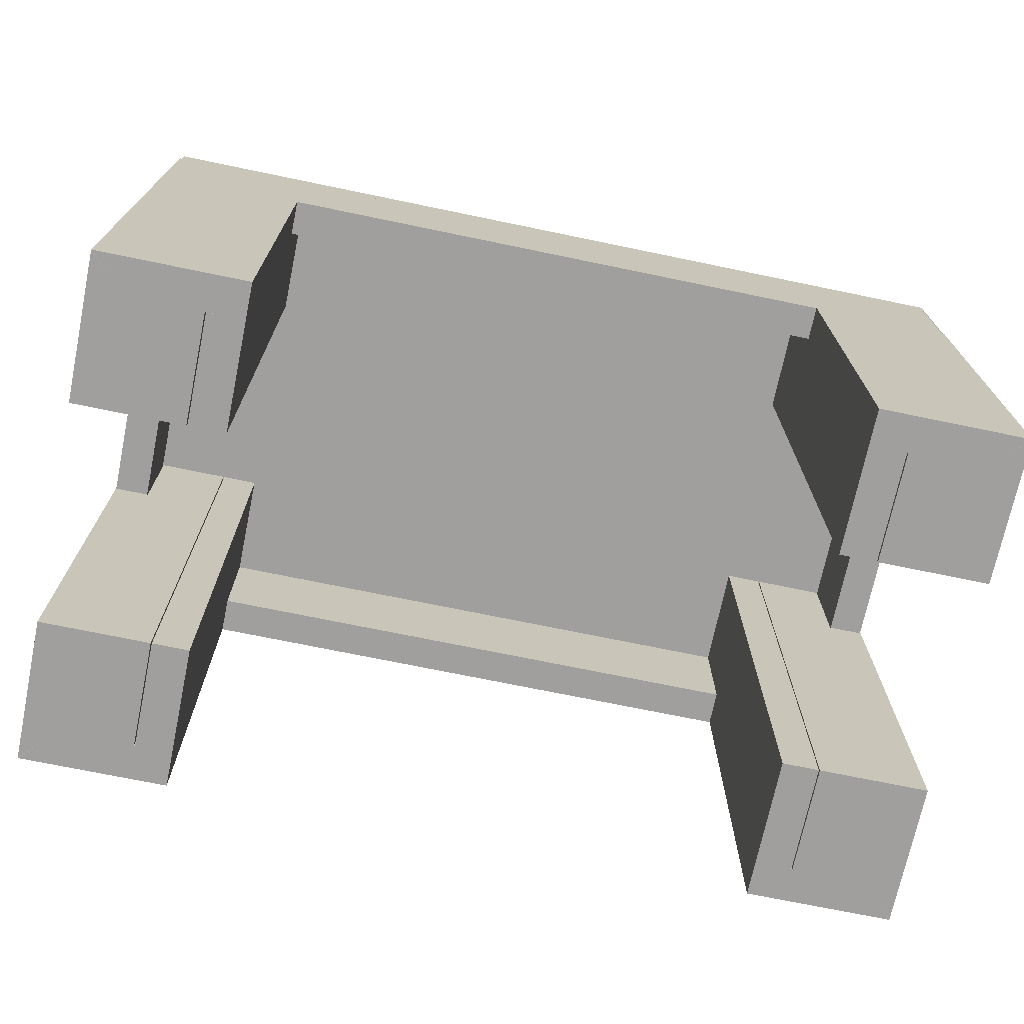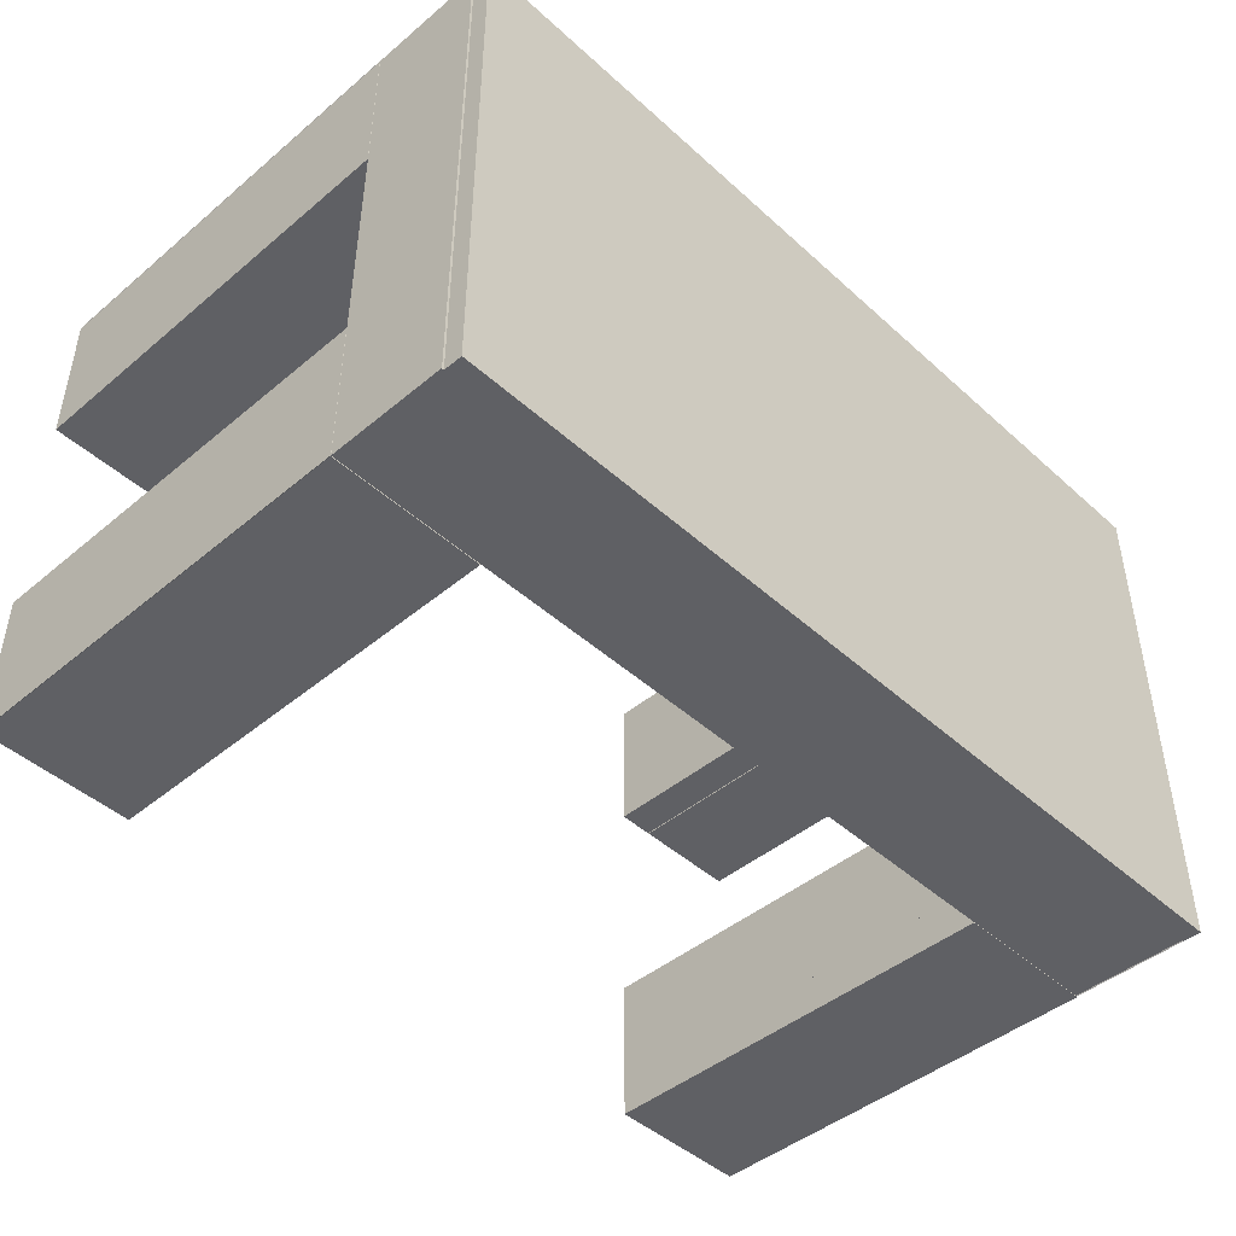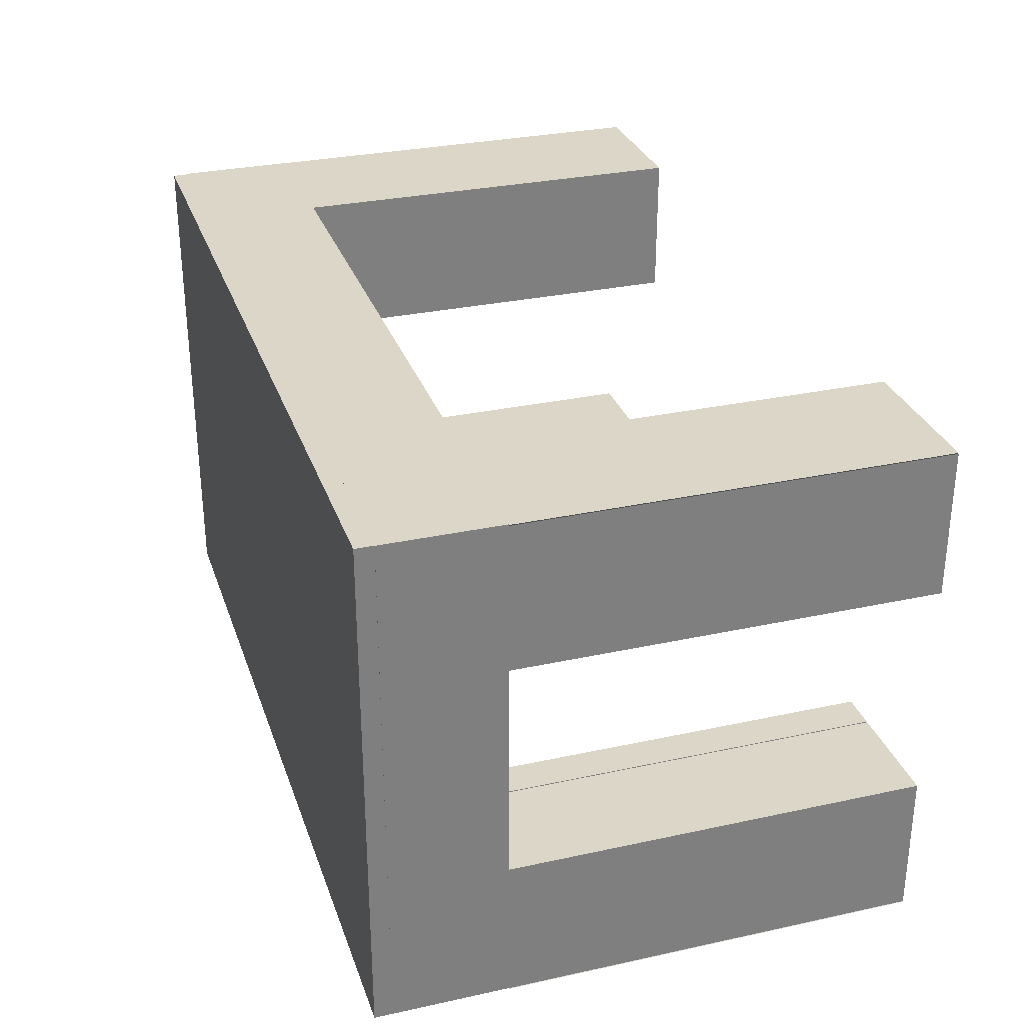
<metadata>
{"format":"obj","ext":"obj","renderer":"f3d","projection":"perspective","resolution":1024,"background":"white","views":[{"elev":-71.5,"azim":168.3,"up":"+Y"},{"elev":-45.3,"azim":133.9,"up":"+Z"},{"elev":30.2,"azim":-107.5,"up":"+Z"}]}
</metadata>
<code>
v -0.3744 0.09638 -0.2173
v 0.3845 0.195 -0.2173
v 0.3845 0.09638 -0.2173
v -0.3744 0.195 -0.2173
v 0.3528 0.195 -0.1864
v 0.3528 0.09638 -0.1864
v -0.3452 0.195 -0.1864
v -0.3452 0.09638 -0.1864
v -0.3759 0.195 0.2265
v -0.3757 0.0961 -0.2173
v -0.3759 0.0961 0.2265
v -0.3757 0.195 -0.2173
v -0.3454 0.0961 0.1951
v -0.3454 0.195 0.1951
v -0.3452 0.0961 -0.1864
v 0.3528 0.0961 0.1951
v 0.3528 -0.2626 0.09995
v 0.3528 -0.2626 0.1951
v 0.3528 0.0961 0.09995
v 0.3845 -0.2626 0.09995
v 0.3845 -0.2626 0.2255
v 0.3845 0.0961 0.09995
v 0.3845 0.0961 0.2255
v 0.2574 -0.2626 0.09995
v 0.2891 -0.2626 0.1951
v 0.2574 -0.2626 0.1951
v 0.2891 -0.2626 0.09995
v 0.2574 0.195 0.1951
v 0.2891 0.195 0.09995
v 0.2891 0.195 0.1951
v 0.2574 0.195 0.09995
v 0.3217 0.195 0.09995
v 0.3217 -0.2626 0.1951
v 0.3217 -0.2626 0.09995
v 0.3217 0.195 0.1951
v 0.29 -0.2626 0.09995
v 0.29 0.195 0.1951
v 0.29 -0.2626 0.1951
v 0.29 0.195 0.09995
v 0.3211 -0.2626 0.09995
v 0.3211 -0.2626 0.1951
v 0.3211 0.195 0.1951
v 0.3528 0.195 0.09995
v 0.3528 0.195 0.1951
v 0.3211 0.195 0.09995
v 0.3845 -0.2626 0.2262
v 0.2574 -0.2626 0.2262
v 0.3533 -0.2626 0.1951
v 0.2574 0.0961 0.2262
v 0.3533 0.0961 0.1951
v 0.3845 0.0961 0.2262
v 0.2574 0.0961 0.1951
v -0.3448 -0.2626 0.1951
v -0.3448 -0.2626 0.09995
v -0.3448 0.0961 0.1951
v -0.3766 -0.2626 0.09995
v -0.3448 0.0961 0.09995
v -0.3766 -0.2626 0.2255
v -0.3766 0.0961 0.09995
v -0.3766 0.0961 0.2255
v -0.2495 -0.2626 0.1951
v -0.2812 -0.2626 0.1951
v -0.2495 -0.2626 0.09995
v -0.2495 0.195 0.1951
v -0.2812 -0.2626 0.09995
v -0.2812 0.195 0.1951
v -0.2812 0.195 0.09995
v -0.2495 0.195 0.09995
v -0.3138 -0.2626 0.09995
v -0.3138 -0.2626 0.1951
v -0.3138 0.195 0.09995
v -0.2821 -0.2626 0.09995
v -0.3138 0.195 0.1951
v -0.2821 -0.2626 0.1951
v -0.2821 0.195 0.1951
v -0.2821 0.195 0.09995
v -0.3131 -0.2626 0.1951
v -0.3131 -0.2626 0.09995
v -0.3131 0.195 0.1951
v -0.3448 0.195 0.1951
v -0.3448 0.195 0.09995
v -0.3131 0.195 0.09995
v -0.2495 -0.2626 0.2262
v -0.3766 -0.2626 0.2262
v -0.2495 0.0961 0.2262
v -0.3454 -0.2626 0.1951
v -0.3766 0.0961 0.2262
v -0.2495 0.0961 0.1951
v 0.3528 -0.2626 -0.1864
v 0.3528 -0.2626 -0.09129
v 0.3528 0.0961 -0.1864
v 0.3845 -0.2626 -0.09129
v 0.3528 0.0961 -0.09129
v 0.3845 -0.2626 -0.2168
v 0.3845 0.0961 -0.09129
v 0.3845 0.0961 -0.2168
v 0.2574 -0.2626 -0.1864
v 0.2891 -0.2626 -0.1864
v 0.2574 -0.2626 -0.09129
v 0.2574 0.195 -0.1864
v 0.2891 -0.2626 -0.09129
v 0.2891 0.195 -0.1864
v 0.2891 0.195 -0.09129
v 0.2574 0.195 -0.09129
v 0.3217 -0.2626 -0.09129
v 0.3217 -0.2626 -0.1864
v 0.3217 0.195 -0.09129
v 0.29 -0.2626 -0.09129
v 0.3217 0.195 -0.1864
v 0.29 -0.2626 -0.1864
v 0.29 0.195 -0.1864
v 0.29 0.195 -0.09129
v 0.3211 -0.2626 -0.1864
v 0.3211 -0.2626 -0.09129
v 0.3211 0.195 -0.1864
v 0.3528 0.195 -0.1864
v 0.3528 0.195 -0.09129
v 0.3211 0.195 -0.09129
v 0.2574 -0.2626 -0.2176
v 0.3845 -0.2626 -0.2176
v 0.2574 0.0961 -0.2176
v 0.3533 -0.2626 -0.1864
v 0.3845 0.0961 -0.2176
v 0.3533 0.0961 -0.1864
v 0.2574 0.0961 -0.1864
v -0.3446 0.09638 -0.1864
v -0.3446 -0.2623 -0.09129
v -0.3446 -0.2623 -0.1864
v -0.3446 0.09638 -0.09129
v -0.3763 -0.2623 -0.09129
v -0.3763 -0.2623 -0.2168
v -0.3763 0.09638 -0.09129
v -0.3763 0.09638 -0.2168
v -0.2493 -0.2623 -0.09129
v -0.281 -0.2623 -0.1864
v -0.2493 -0.2623 -0.1864
v -0.281 -0.2623 -0.09129
v -0.2493 0.1953 -0.1864
v -0.281 0.1953 -0.09129
v -0.281 0.1953 -0.1864
v -0.2493 0.1953 -0.09129
v -0.3136 0.1953 -0.09129
v -0.3136 -0.2623 -0.1864
v -0.3136 -0.2623 -0.09129
v -0.3136 0.1953 -0.1864
v -0.2819 -0.2623 -0.09129
v -0.2819 0.1953 -0.1864
v -0.2819 -0.2623 -0.1864
v -0.2819 0.1953 -0.09129
v -0.3129 -0.2623 -0.09129
v -0.3129 -0.2623 -0.1864
v -0.3129 0.1953 -0.1864
v -0.3446 0.1953 -0.09129
v -0.3446 0.1953 -0.1864
v -0.3129 0.1953 -0.09129
v -0.3763 -0.2623 -0.2176
v -0.2493 -0.2623 -0.2176
v -0.3452 -0.2623 -0.1864
v -0.2493 0.09638 -0.2176
v -0.3452 0.09638 -0.1864
v -0.3763 0.09638 -0.2176
v -0.2493 0.09638 -0.1864
v 0.3842 0.195 -0.2173
v 0.3842 0.0961 0.2265
v 0.3842 0.0961 -0.2173
v 0.3842 0.195 0.2265
v 0.3533 0.195 -0.1864
v 0.3533 0.195 0.1951
v 0.3533 0.0961 -0.1864
v -0.3448 0.0961 0.1951
v 0.3825 0.0961 0.2265
v -0.3448 0.195 0.1951
v 0.3825 0.195 0.2265
v -0.3759 0.195 0.2265
v -0.3759 0.0961 0.2265
v -0.3757 0.195 -0.2173
v -0.3757 0.195 0.2265
v 0.3825 0.195 -0.2173
v -0.3757 0.2104 0.2265
v 0.3825 0.2104 -0.2173
v 0.3825 0.2104 0.2265
v -0.3757 0.2104 -0.2173
g mesh1_mesh1-geometry
f 1 2 3
f 2 1 4
f 3 2 1
f 4 1 2
f 5 3 2
f 2 3 5
f 6 1 3
f 3 1 6
f 1 7 4
f 4 7 1
f 7 2 4
f 4 2 7
f 3 5 6
f 6 5 3
f 2 7 5
f 5 7 2
f 1 6 8
f 8 6 1
f 7 1 8
f 8 1 7
f 7 6 5
f 5 6 7
f 6 7 8
f 8 7 6
g mesh2_mesh2-geometry
l 8 1
l 6 8
l 8 7
l 3 1
l 1 4
l 6 3
l 5 6
l 7 4
l 7 5
l 2 3
l 4 2
l 5 2
g mesh3_mesh3-geometry
f 9 10 11
f 10 9 12
f 11 10 9
f 12 9 10
f 10 13 11
f 11 13 10
f 11 14 9
f 9 14 11
f 14 12 9
f 9 12 14
f 12 15 10
f 10 15 12
f 13 10 15
f 15 10 13
f 14 11 13
f 13 11 14
f 12 14 7
f 7 14 12
f 15 12 7
f 7 12 15
f 7 13 15
f 15 13 7
f 13 7 14
f 14 7 13
g mesh4_mesh4-geometry
l 14 13
l 7 14
l 14 9
l 13 11
l 13 15
l 7 12
l 15 7
l 9 11
l 12 9
l 11 10
l 15 10
l 10 12
g mesh5_mesh5-geometry
f 16 17 18
f 17 16 19
f 18 17 16
f 19 16 17
f 20 18 17
f 17 18 20
f 21 16 18
f 18 16 21
f 16 22 19
f 19 22 16
f 22 17 19
f 19 17 22
f 18 20 21
f 21 20 18
f 17 22 20
f 20 22 17
f 16 21 23
f 23 21 16
f 22 16 23
f 23 16 22
f 22 21 20
f 20 21 22
f 21 22 23
f 23 22 21
g mesh6_mesh6-geometry
l 18 17
l 18 16
l 21 18
l 17 19
l 17 20
l 16 19
l 23 16
l 20 21
l 21 23
l 19 22
l 20 22
l 22 23
g mesh7_mesh7-geometry
f 24 25 26
f 25 24 27
f 26 25 24
f 27 24 25
f 25 28 26
f 26 28 25
f 28 24 26
f 26 24 28
f 24 29 27
f 27 29 24
f 29 25 27
f 27 25 29
f 28 25 30
f 30 25 28
f 24 28 31
f 31 28 24
f 29 24 31
f 31 24 29
f 25 29 30
f 30 29 25
f 29 28 30
f 30 28 29
f 28 29 31
f 31 29 28
g mesh8_mesh8-geometry
l 25 30
l 27 25
l 25 26
l 29 30
l 30 28
l 27 29
l 24 27
l 26 28
l 26 24
l 31 29
l 28 31
l 24 31
g mesh9_mesh9-geometry
f 32 33 34
f 33 32 35
f 34 33 32
f 35 32 33
f 33 36 34
f 34 36 33
f 36 32 34
f 34 32 36
f 32 37 35
f 35 37 32
f 37 33 35
f 35 33 37
f 36 33 38
f 38 33 36
f 32 36 39
f 39 36 32
f 37 32 39
f 39 32 37
f 33 37 38
f 38 37 33
f 37 36 38
f 38 36 37
f 36 37 39
f 39 37 36
g mesh10_mesh10-geometry
l 32 35
l 34 32
l 39 32
l 33 35
l 35 37
l 36 34
l 34 33
l 36 39
l 37 39
l 33 38
l 38 37
l 38 36
g mesh11_mesh11-geometry
f 40 18 41
f 18 40 17
f 41 18 40
f 17 40 18
f 18 42 41
f 41 42 18
f 42 40 41
f 41 40 42
f 40 43 17
f 17 43 40
f 43 18 17
f 17 18 43
f 42 18 44
f 44 18 42
f 40 42 45
f 45 42 40
f 43 40 45
f 45 40 43
f 18 43 44
f 44 43 18
f 43 42 44
f 44 42 43
f 42 43 45
f 45 43 42
g mesh12_mesh12-geometry
l 18 44
l 17 18
l 18 41
l 43 44
l 44 42
l 17 43
l 40 17
l 41 42
l 41 40
l 45 43
l 42 45
l 40 45
g mesh13_mesh13-geometry
f 26 46 47
f 46 26 48
f 47 46 26
f 48 26 46
f 46 49 47
f 47 49 46
f 49 26 47
f 47 26 49
f 26 50 48
f 48 50 26
f 48 51 46
f 46 51 48
f 49 46 51
f 51 46 49
f 26 49 52
f 52 49 26
f 50 26 52
f 52 26 50
f 51 48 50
f 50 48 51
f 50 49 51
f 51 49 50
f 49 50 52
f 52 50 49
g mesh14_mesh14-geometry
l 49 52
l 51 49
l 47 49
l 26 52
l 52 50
l 46 51
l 50 51
l 46 47
l 47 26
l 26 48
l 48 50
l 48 46
g mesh15_mesh15-geometry
f 53 54 55
f 55 54 53
f 54 53 56
f 56 53 54
f 57 55 54
f 54 55 57
f 53 55 58
f 58 55 53
f 58 56 53
f 53 56 58
f 56 59 54
f 54 59 56
f 57 59 55
f 55 59 57
f 57 54 59
f 59 54 57
f 60 58 55
f 55 58 60
f 56 58 59
f 59 58 56
f 60 55 59
f 59 55 60
f 60 59 58
f 58 59 60
g mesh16_mesh16-geometry
l 53 54
l 53 55
l 58 53
l 54 57
l 54 56
l 55 57
l 60 55
l 56 58
l 58 60
l 57 59
l 56 59
l 59 60
g mesh17_mesh17-geometry
f 61 62 63
f 63 62 61
f 61 64 62
f 62 64 61
f 65 63 62
f 62 63 65
f 61 63 64
f 64 63 61
f 66 62 64
f 64 62 66
f 65 67 63
f 63 67 65
f 65 62 67
f 67 62 65
f 68 64 63
f 63 64 68
f 66 67 62
f 62 67 66
f 66 64 67
f 67 64 66
f 68 63 67
f 67 63 68
f 68 67 64
f 64 67 68
g mesh18_mesh18-geometry
l 62 66
l 65 62
l 62 61
l 67 66
l 66 64
l 65 67
l 63 65
l 61 64
l 61 63
l 68 67
l 64 68
l 63 68
g mesh19_mesh19-geometry
f 69 70 71
f 71 70 69
f 69 72 70
f 70 72 69
f 73 71 70
f 70 71 73
f 69 71 72
f 72 71 69
f 74 70 72
f 72 70 74
f 73 75 71
f 71 75 73
f 73 70 75
f 75 70 73
f 76 72 71
f 71 72 76
f 74 75 70
f 70 75 74
f 74 72 75
f 75 72 74
f 76 71 75
f 75 71 76
f 76 75 72
f 72 75 76
g mesh20_mesh20-geometry
l 71 73
l 69 71
l 76 71
l 70 73
l 73 75
l 72 69
l 69 70
l 72 76
l 75 76
l 70 74
l 74 75
l 74 72
g mesh21_mesh21-geometry
f 77 53 78
f 78 53 77
f 77 79 53
f 53 79 77
f 54 78 53
f 53 78 54
f 77 78 79
f 79 78 77
f 80 53 79
f 79 53 80
f 54 81 78
f 78 81 54
f 54 53 81
f 81 53 54
f 82 79 78
f 78 79 82
f 80 81 53
f 53 81 80
f 80 79 81
f 81 79 80
f 82 78 81
f 81 78 82
f 82 81 79
f 79 81 82
g mesh22_mesh22-geometry
l 53 80
l 54 53
l 53 77
l 81 80
l 80 79
l 54 81
l 78 54
l 77 79
l 77 78
l 82 81
l 79 82
l 78 82
g mesh23_mesh23-geometry
f 83 84 61
f 61 84 83
f 83 85 84
f 84 85 83
f 86 61 84
f 84 61 86
f 83 61 85
f 85 61 83
f 87 84 85
f 85 84 87
f 86 13 61
f 61 13 86
f 84 87 86
f 86 87 84
f 88 85 61
f 61 85 88
f 87 85 13
f 13 85 87
f 13 86 87
f 87 86 13
f 88 61 13
f 13 61 88
f 88 13 85
f 85 13 88
g mesh24_mesh24-geometry
l 85 88
l 87 85
l 83 85
l 61 88
l 88 13
l 84 87
l 13 87
l 84 83
l 83 61
l 61 86
l 86 13
l 86 84
g mesh15_mesh15-geometry
f 89 90 91
f 91 90 89
f 90 89 92
f 92 89 90
f 93 91 90
f 90 91 93
f 89 91 94
f 94 91 89
f 94 92 89
f 89 92 94
f 92 95 90
f 90 95 92
f 93 95 91
f 91 95 93
f 93 90 95
f 95 90 93
f 96 94 91
f 91 94 96
f 92 94 95
f 95 94 92
f 96 91 95
f 95 91 96
f 96 95 94
f 94 95 96
g mesh16_mesh16-geometry
l 89 90
l 89 91
l 94 89
l 90 93
l 90 92
l 91 93
l 96 91
l 92 94
l 94 96
l 93 95
l 92 95
l 95 96
g mesh17_mesh17-geometry
f 97 98 99
f 99 98 97
f 97 100 98
f 98 100 97
f 101 99 98
f 98 99 101
f 97 99 100
f 100 99 97
f 102 98 100
f 100 98 102
f 101 103 99
f 99 103 101
f 101 98 103
f 103 98 101
f 104 100 99
f 99 100 104
f 102 103 98
f 98 103 102
f 102 100 103
f 103 100 102
f 104 99 103
f 103 99 104
f 104 103 100
f 100 103 104
g mesh18_mesh18-geometry
l 98 102
l 101 98
l 98 97
l 103 102
l 102 100
l 101 103
l 99 101
l 97 100
l 97 99
l 104 103
l 100 104
l 99 104
g mesh19_mesh19-geometry
f 105 106 107
f 107 106 105
f 105 108 106
f 106 108 105
f 109 107 106
f 106 107 109
f 105 107 108
f 108 107 105
f 110 106 108
f 108 106 110
f 109 111 107
f 107 111 109
f 109 106 111
f 111 106 109
f 112 108 107
f 107 108 112
f 110 111 106
f 106 111 110
f 110 108 111
f 111 108 110
f 112 107 111
f 111 107 112
f 112 111 108
f 108 111 112
g mesh20_mesh20-geometry
l 107 109
l 105 107
l 112 107
l 106 109
l 109 111
l 108 105
l 105 106
l 108 112
l 111 112
l 106 110
l 110 111
l 110 108
g mesh21_mesh21-geometry
f 113 89 114
f 114 89 113
f 113 115 89
f 89 115 113
f 90 114 89
f 89 114 90
f 113 114 115
f 115 114 113
f 116 89 115
f 115 89 116
f 90 117 114
f 114 117 90
f 90 89 117
f 117 89 90
f 118 115 114
f 114 115 118
f 116 117 89
f 89 117 116
f 116 115 117
f 117 115 116
f 118 114 117
f 117 114 118
f 118 117 115
f 115 117 118
g mesh22_mesh22-geometry
l 89 116
l 90 89
l 89 113
l 117 116
l 116 115
l 90 117
l 114 90
l 113 115
l 113 114
l 118 117
l 115 118
l 114 118
g mesh23_mesh23-geometry
f 119 120 97
f 97 120 119
f 119 121 120
f 120 121 119
f 122 97 120
f 120 97 122
f 119 97 121
f 121 97 119
f 123 120 121
f 121 120 123
f 122 124 97
f 97 124 122
f 120 123 122
f 122 123 120
f 125 121 97
f 97 121 125
f 123 121 124
f 124 121 123
f 124 122 123
f 123 122 124
f 125 97 124
f 124 97 125
f 125 124 121
f 121 124 125
g mesh24_mesh24-geometry
l 121 125
l 123 121
l 119 121
l 97 125
l 125 124
l 120 123
l 124 123
l 120 119
l 119 97
l 97 122
l 122 124
l 122 120
g mesh5_mesh5-geometry
f 126 127 128
f 127 126 129
f 128 127 126
f 129 126 127
f 130 128 127
f 127 128 130
f 131 126 128
f 128 126 131
f 126 132 129
f 129 132 126
f 132 127 129
f 129 127 132
f 128 130 131
f 131 130 128
f 127 132 130
f 130 132 127
f 126 131 133
f 133 131 126
f 132 126 133
f 133 126 132
f 132 131 130
f 130 131 132
f 131 132 133
f 133 132 131
g mesh6_mesh6-geometry
l 128 127
l 128 126
l 131 128
l 127 129
l 127 130
l 126 129
l 133 126
l 130 131
l 131 133
l 129 132
l 130 132
l 132 133
g mesh7_mesh7-geometry
f 134 135 136
f 135 134 137
f 136 135 134
f 137 134 135
f 135 138 136
f 136 138 135
f 138 134 136
f 136 134 138
f 134 139 137
f 137 139 134
f 139 135 137
f 137 135 139
f 138 135 140
f 140 135 138
f 134 138 141
f 141 138 134
f 139 134 141
f 141 134 139
f 135 139 140
f 140 139 135
f 139 138 140
f 140 138 139
f 138 139 141
f 141 139 138
g mesh8_mesh8-geometry
l 135 140
l 137 135
l 135 136
l 139 140
l 140 138
l 137 139
l 134 137
l 136 138
l 136 134
l 141 139
l 138 141
l 134 141
g mesh9_mesh9-geometry
f 142 143 144
f 143 142 145
f 144 143 142
f 145 142 143
f 143 146 144
f 144 146 143
f 146 142 144
f 144 142 146
f 142 147 145
f 145 147 142
f 147 143 145
f 145 143 147
f 146 143 148
f 148 143 146
f 142 146 149
f 149 146 142
f 147 142 149
f 149 142 147
f 143 147 148
f 148 147 143
f 147 146 148
f 148 146 147
f 146 147 149
f 149 147 146
g mesh10_mesh10-geometry
l 142 145
l 144 142
l 149 142
l 143 145
l 145 147
l 146 144
l 144 143
l 146 149
l 147 149
l 143 148
l 148 147
l 148 146
g mesh11_mesh11-geometry
f 150 128 151
f 128 150 127
f 151 128 150
f 127 150 128
f 128 152 151
f 151 152 128
f 152 150 151
f 151 150 152
f 150 153 127
f 127 153 150
f 153 128 127
f 127 128 153
f 152 128 154
f 154 128 152
f 150 152 155
f 155 152 150
f 153 150 155
f 155 150 153
f 128 153 154
f 154 153 128
f 153 152 154
f 154 152 153
f 152 153 155
f 155 153 152
g mesh12_mesh12-geometry
l 128 154
l 127 128
l 128 151
l 153 154
l 154 152
l 127 153
l 150 127
l 151 152
l 151 150
l 155 153
l 152 155
l 150 155
g mesh13_mesh13-geometry
f 136 156 157
f 156 136 158
f 157 156 136
f 158 136 156
f 156 159 157
f 157 159 156
f 159 136 157
f 157 136 159
f 136 160 158
f 158 160 136
f 158 161 156
f 156 161 158
f 159 156 161
f 161 156 159
f 136 159 162
f 162 159 136
f 160 136 162
f 162 136 160
f 161 158 160
f 160 158 161
f 160 159 161
f 161 159 160
f 159 160 162
f 162 160 159
g mesh14_mesh14-geometry
l 159 162
l 161 159
l 157 159
l 136 162
l 162 160
l 156 161
l 160 161
l 156 157
l 157 136
l 136 158
l 158 160
l 158 156
g mesh25_mesh25-geometry
f 163 164 165
f 164 163 166
f 165 164 163
f 166 163 164
f 50 165 164
f 164 165 50
f 165 167 163
f 163 167 165
f 163 168 166
f 166 168 163
f 166 50 164
f 164 50 166
f 165 50 169
f 169 50 165
f 167 165 169
f 169 165 167
f 168 163 167
f 167 163 168
f 50 166 168
f 168 166 50
f 168 169 50
f 50 169 168
f 169 168 167
f 167 168 169
f 170 168 50
f 50 168 170
f 168 171 50
f 50 171 168
f 168 170 172
f 172 170 168
f 171 170 50
f 50 170 171
f 171 168 173
f 173 168 171
f 170 174 172
f 172 174 170
f 174 168 172
f 172 168 174
f 170 171 175
f 175 171 170
f 168 174 173
f 173 174 168
f 174 171 173
f 173 171 174
f 174 170 175
f 175 170 174
f 171 174 175
f 175 174 171
g mesh26_mesh26-geometry
l 5 6
g mesh27_mesh27-geometry
l 166 163
l 164 166
l 168 166
l 163 165
l 167 163
l 165 164
l 50 164
l 168 167
l 50 168
l 168 173
l 168 172
l 169 165
l 167 169
l 169 50
l 170 50
l 50 171
l 173 174
l 171 173
l 172 170
l 172 174
l 170 175
l 175 171
l 174 175
g mesh28_mesh28-geometry
f 176 173 177
f 173 176 178
f 173 179 177
f 179 176 177
f 176 180 178
f 180 173 178
f 179 173 181
f 176 179 182
f 180 176 182
f 173 180 181
f 180 179 181
f 179 180 182
g mesh28_mesh28-geometry
f 177 173 176
f 178 176 173
f 177 179 173
f 177 176 179
f 178 180 176
f 178 173 180
f 181 173 179
f 182 179 176
f 182 176 180
f 181 180 173
f 181 179 180
f 182 180 179

</code>
